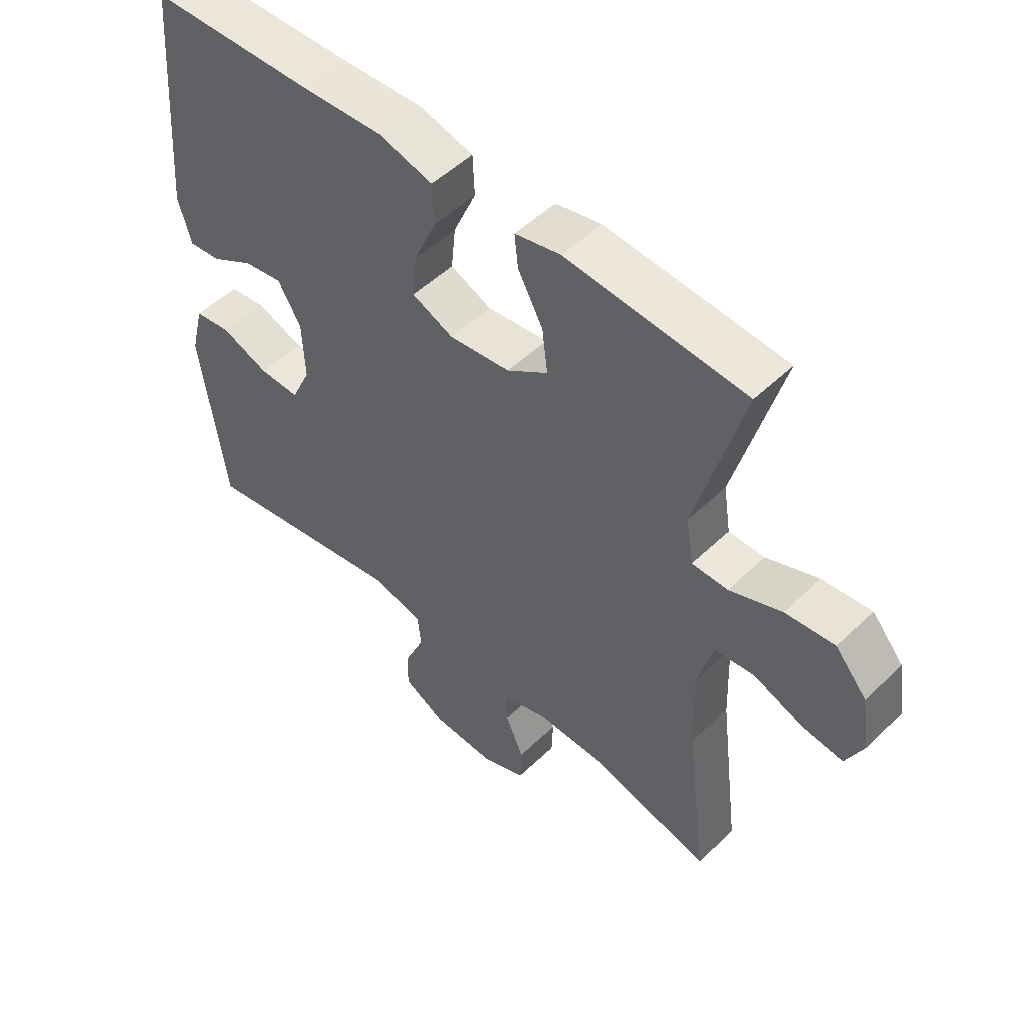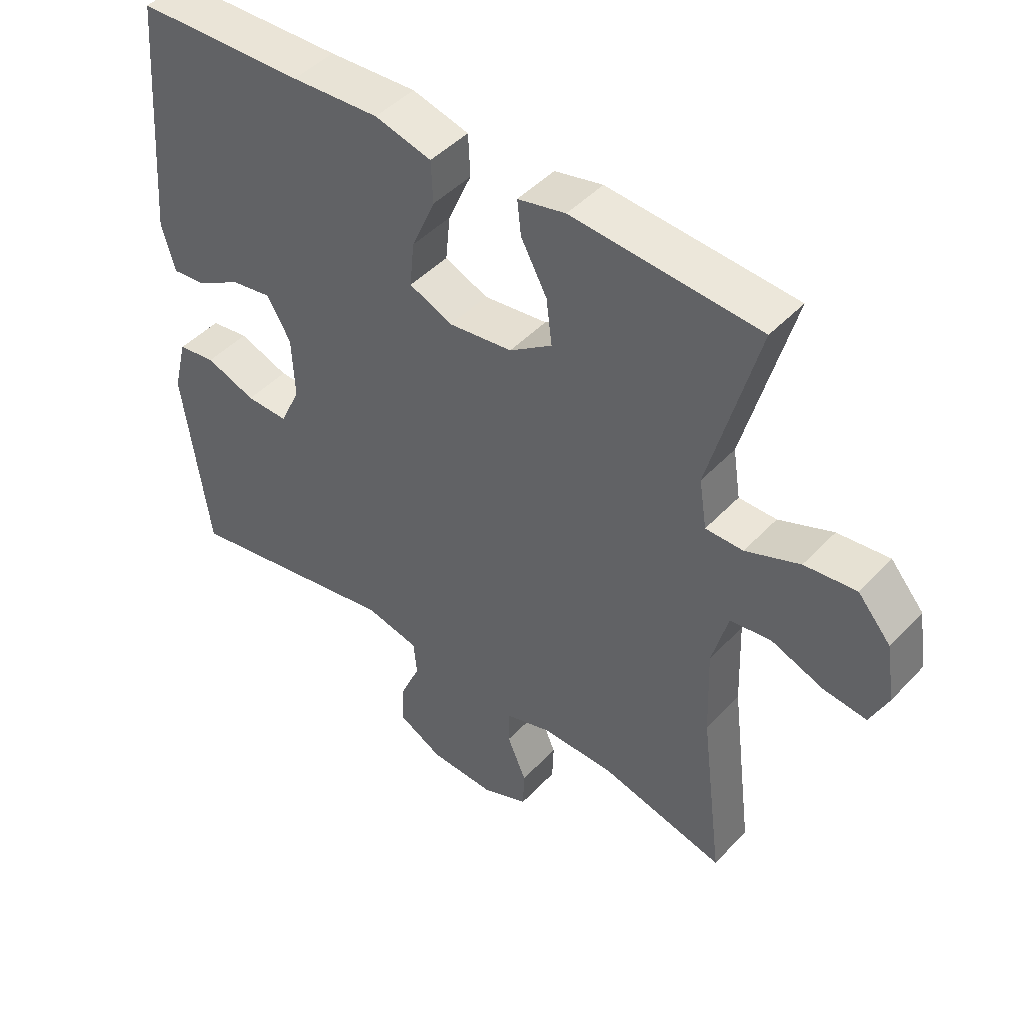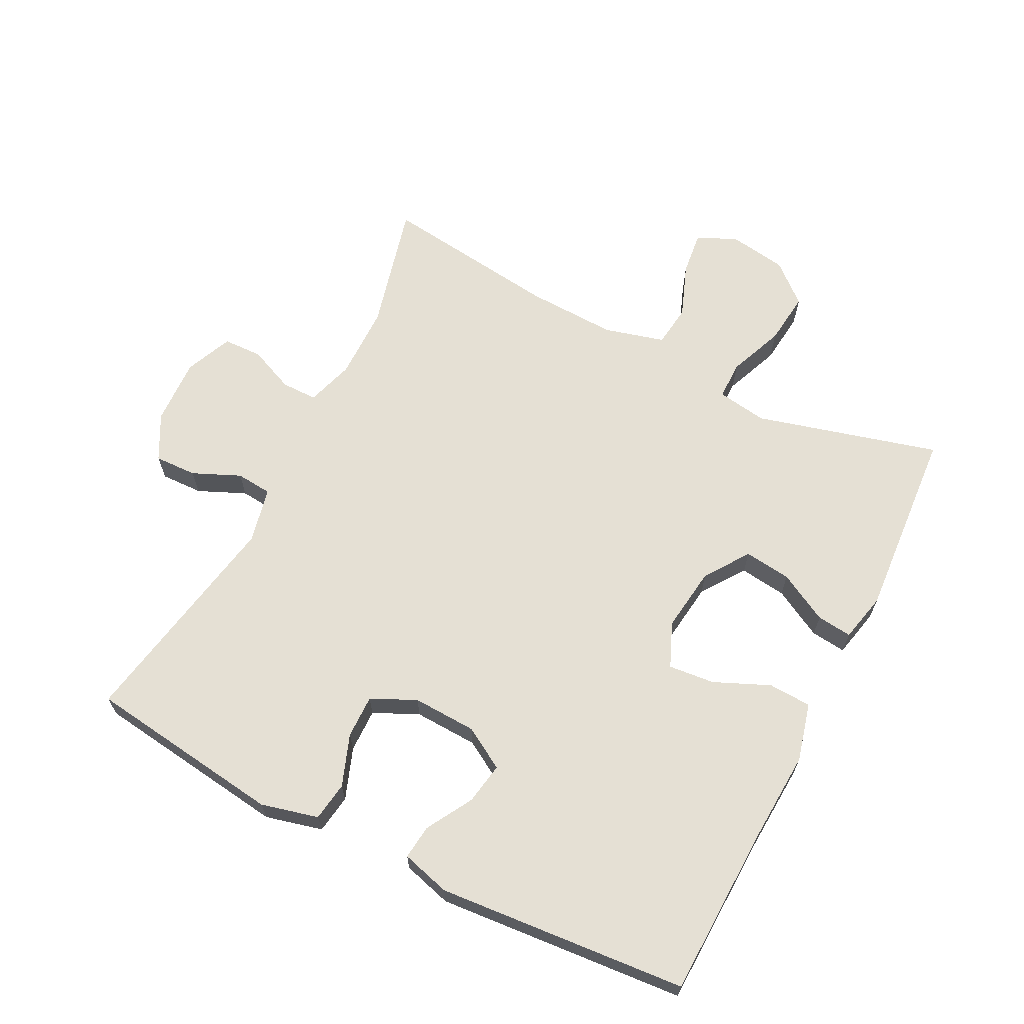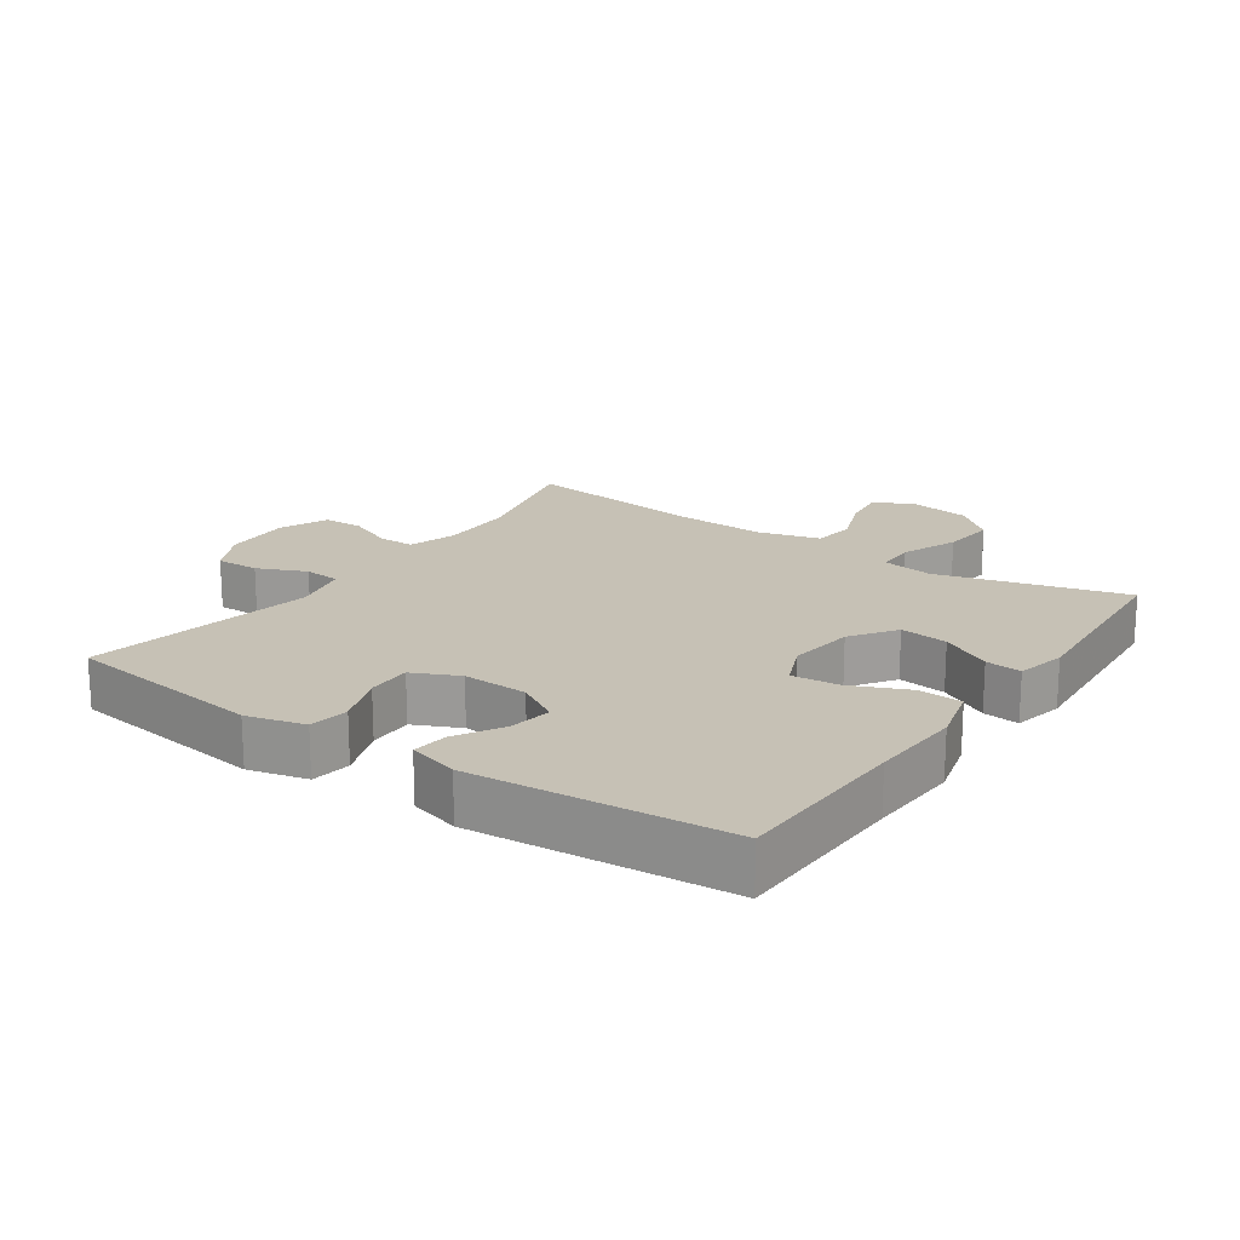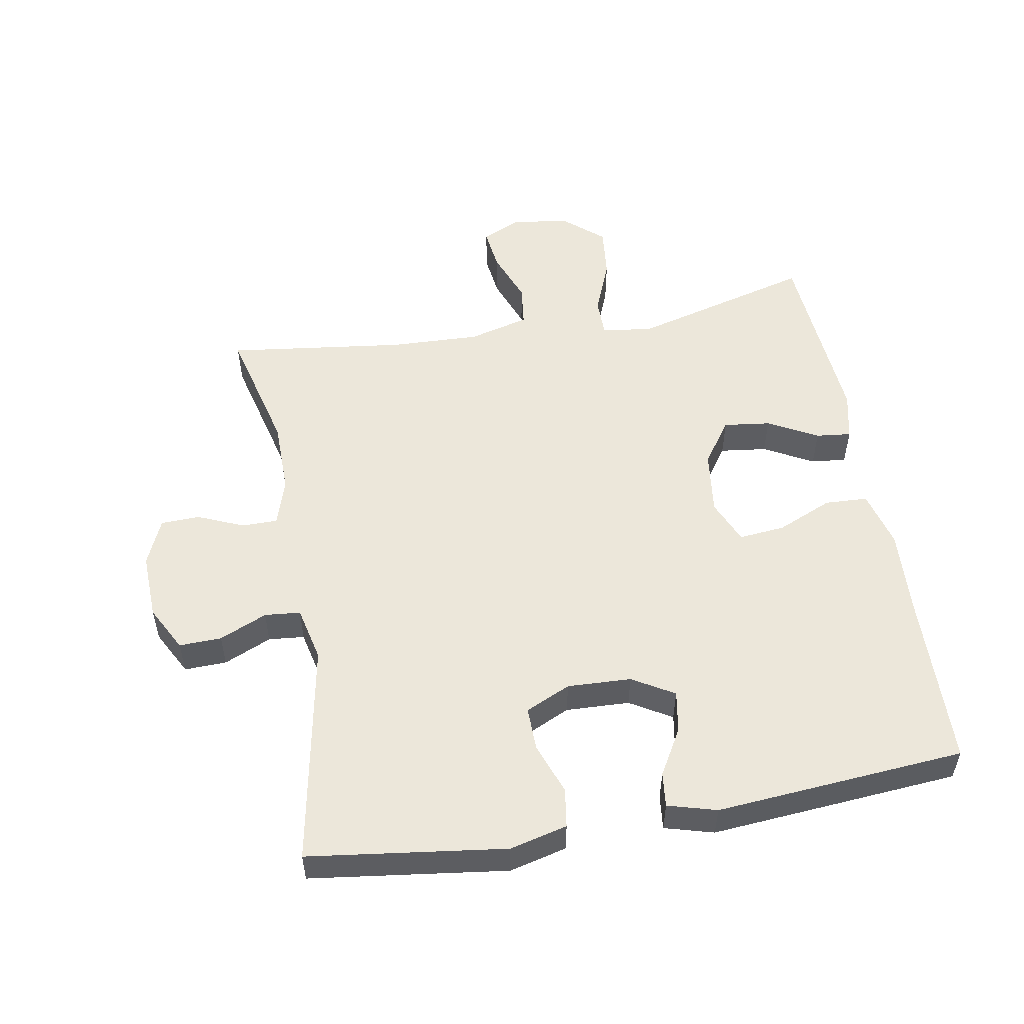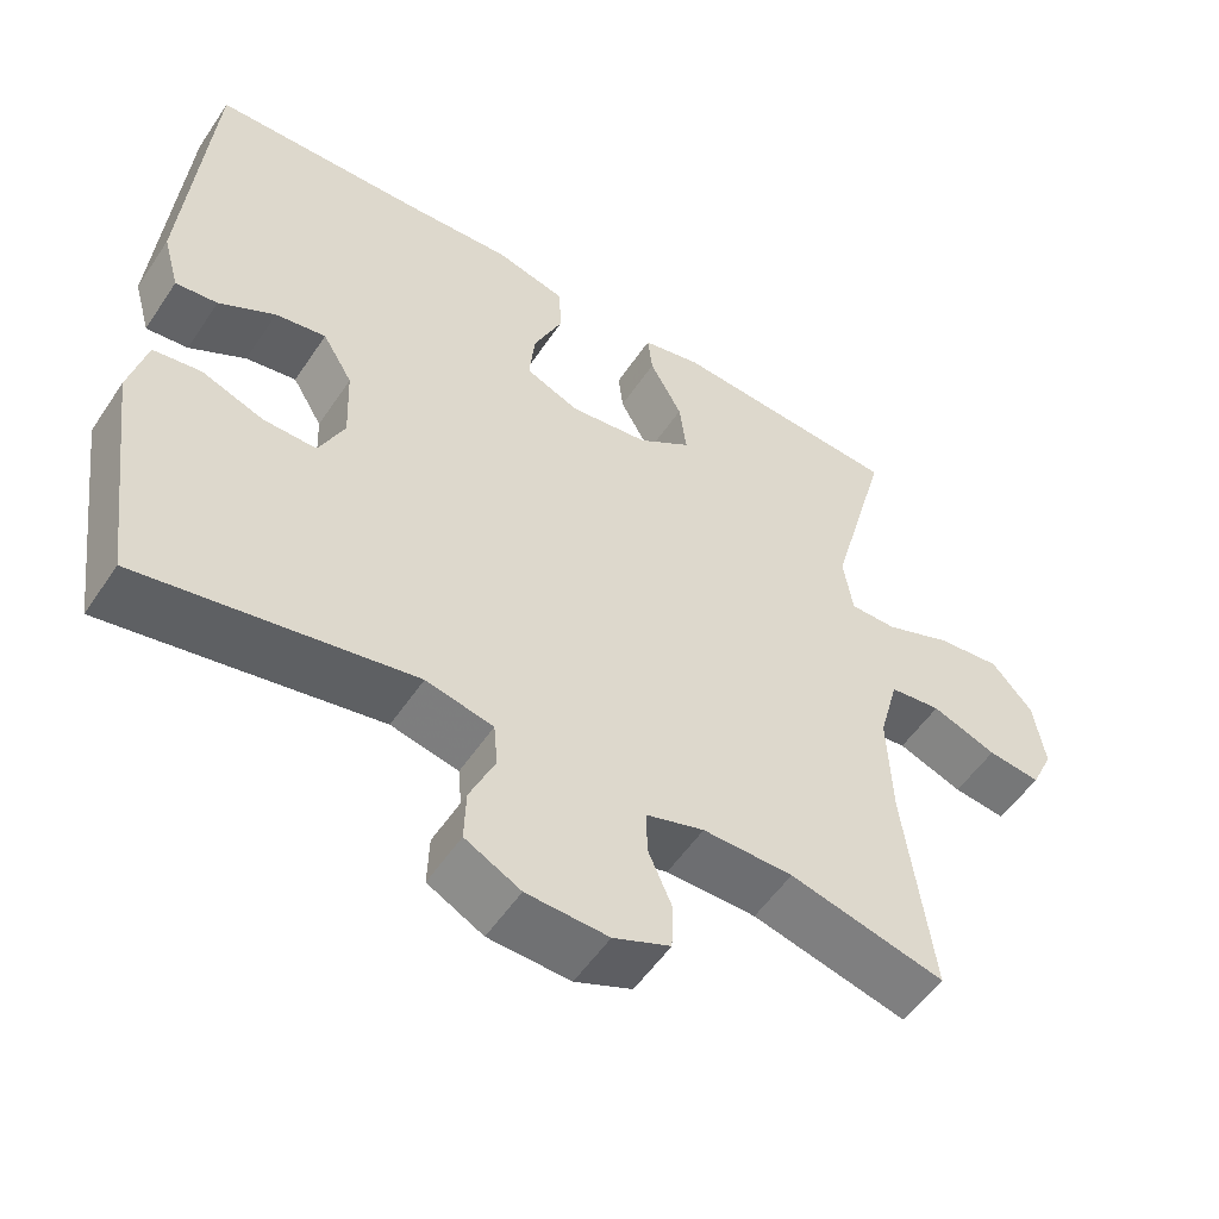
<metadata>
{"format":"obj","ext":"obj","renderer":"f3d","projection":"perspective","resolution":1024,"background":"white","views":[{"elev":51.3,"azim":43.9,"up":"+Z"},{"elev":45.9,"azim":40.1,"up":"+Z"},{"elev":65.6,"azim":-63.1,"up":"+Y"},{"elev":18.8,"azim":-55.4,"up":"+Y"},{"elev":53.0,"azim":-100.0,"up":"+Y"},{"elev":-54.1,"azim":-33.2,"up":"+Z"}]}
</metadata>
<code>
v 0.5 0.07 -0.5
v 0.304 0.07 -0.451
v 0.19 0.07 -0.45
v 0.117 0.07 -0.473
v 0.117 0.07 -0.528
v 0.147 0.07 -0.598
v 0.145 0.07 -0.658
v 0.073 0.07 -0.689
v -0.03 0.07 -0.685
v -0.1 0.07 -0.648
v -0.098 0.07 -0.583
v -0.066 0.07 -0.51
v -0.071 0.07 -0.455
v -0.156 0.07 -0.436
v -0.5 0.07 -0.5
v -0.54 0.07 -0.198
v -0.518 0.07 -0.11
v -0.458 0.07 -0.101
v -0.379 0.07 -0.13
v -0.312 0.07 -0.131
v -0.28 0.07 -0.062
v -0.284 0.07 0.036
v -0.322 0.07 0.1
v -0.386 0.07 0.089
v -0.457 0.07 0.048
v -0.51 0.07 0.042
v -0.531 0.07 0.117
v -0.5 0.07 0.5
v -0.234 0.07 0.508
v -0.096 0.07 0.516
v -0.007 0.07 0.493
v -0.004 0.07 0.427
v -0.041 0.07 0.342
v -0.048 0.07 0.271
v 0.02 0.07 0.242
v 0.12 0.07 0.255
v 0.187 0.07 0.302
v 0.178 0.07 0.374
v 0.137 0.07 0.45
v 0.131 0.07 0.504
v 0.206 0.07 0.521
v 0.5 0.07 0.5
v 0.424 0.07 0.219
v 0.436 0.07 0.142
v 0.495 0.07 0.142
v 0.58 0.07 0.176
v 0.661 0.07 0.185
v 0.713 0.07 0.125
v 0.727 0.07 0.035
v 0.699 0.07 -0.025
v 0.632 0.07 -0.017
v 0.55 0.07 0.014
v 0.485 0.07 0.006
v 0.46 0.07 -0.087
v 0.465 0.07 -0.225
v 0.5 0 -0.5
v 0.304 0 -0.451
v 0.19 0 -0.45
v 0.117 0 -0.473
v 0.117 0 -0.528
v 0.147 0 -0.598
v 0.145 0 -0.658
v 0.073 0 -0.689
v -0.03 0 -0.685
v -0.1 0 -0.648
v -0.098 0 -0.583
v -0.066 0 -0.51
v -0.071 0 -0.455
v -0.156 0 -0.436
v -0.5 0 -0.5
v -0.54 0 -0.198
v -0.518 0 -0.11
v -0.458 0 -0.101
v -0.379 0 -0.13
v -0.312 0 -0.131
v -0.28 0 -0.062
v -0.284 0 0.036
v -0.322 0 0.1
v -0.386 0 0.089
v -0.457 0 0.048
v -0.51 0 0.042
v -0.531 0 0.117
v -0.5 0 0.5
v -0.234 0 0.508
v -0.096 0 0.516
v -0.007 0 0.493
v -0.004 0 0.427
v -0.041 0 0.342
v -0.048 0 0.271
v 0.02 0 0.242
v 0.12 0 0.255
v 0.187 0 0.302
v 0.178 0 0.374
v 0.137 0 0.45
v 0.131 0 0.504
v 0.206 0 0.521
v 0.5 0 0.5
v 0.424 0 0.219
v 0.436 0 0.142
v 0.495 0 0.142
v 0.58 0 0.176
v 0.661 0 0.185
v 0.713 0 0.125
v 0.727 0 0.035
v 0.699 0 -0.025
v 0.632 0 -0.017
v 0.55 0 0.014
v 0.485 0 0.006
v 0.46 0 -0.087
v 0.465 0 -0.225
f 49 50 51 52
f 47 48 49 52
f 45 46 47 52
f 44 45 52 53
f 40 41 42 43
f 38 39 40 43
f 37 38 43 44
f 36 37 44 53
f 30 31 32 33
f 29 30 33 34
f 28 29 34
f 27 28 34
f 24 25 26 27
f 23 24 27 34
f 22 23 34 35
f 16 17 18 19
f 14 15 16 19
f 13 14 19 20
f 9 10 11 12
f 9 12 13
f 8 9 13
f 5 6 7 8
f 4 5 8 13
f 3 4 13 20
f 55 1 2
f 54 55 2 3
f 21 22 35 36
f 21 36 53 54
f 3 20 21 54
f 107 106 105 104
f 107 104 103 102
f 107 102 101 100
f 108 107 100 99
f 98 97 96 95
f 98 95 94 93
f 99 98 93 92
f 108 99 92 91
f 88 87 86 85
f 89 88 85 84
f 89 84 83
f 89 83 82
f 82 81 80 79
f 89 82 79 78
f 90 89 78 77
f 74 73 72 71
f 74 71 70 69
f 75 74 69 68
f 67 66 65 64
f 68 67 64
f 68 64 63
f 63 62 61 60
f 68 63 60 59
f 75 68 59 58
f 57 56 110
f 58 57 110 109
f 91 90 77 76
f 109 108 91 76
f 109 76 75 58
f 1 56 57 2
f 2 57 58 3
f 3 58 59 4
f 4 59 60 5
f 5 60 61 6
f 6 61 62 7
f 7 62 63 8
f 8 63 64 9
f 9 64 65 10
f 10 65 66 11
f 11 66 67 12
f 12 67 68 13
f 13 68 69 14
f 14 69 70 15
f 15 70 71 16
f 16 71 72 17
f 17 72 73 18
f 18 73 74 19
f 19 74 75 20
f 20 75 76 21
f 21 76 77 22
f 22 77 78 23
f 23 78 79 24
f 24 79 80 25
f 25 80 81 26
f 26 81 82 27
f 27 82 83 28
f 28 83 84 29
f 29 84 85 30
f 30 85 86 31
f 31 86 87 32
f 32 87 88 33
f 33 88 89 34
f 34 89 90 35
f 35 90 91 36
f 36 91 92 37
f 37 92 93 38
f 38 93 94 39
f 39 94 95 40
f 40 95 96 41
f 41 96 97 42
f 42 97 98 43
f 43 98 99 44
f 44 99 100 45
f 45 100 101 46
f 46 101 102 47
f 47 102 103 48
f 48 103 104 49
f 49 104 105 50
f 50 105 106 51
f 51 106 107 52
f 52 107 108 53
f 53 108 109 54
f 54 109 110 55
f 55 110 56 1

</code>
